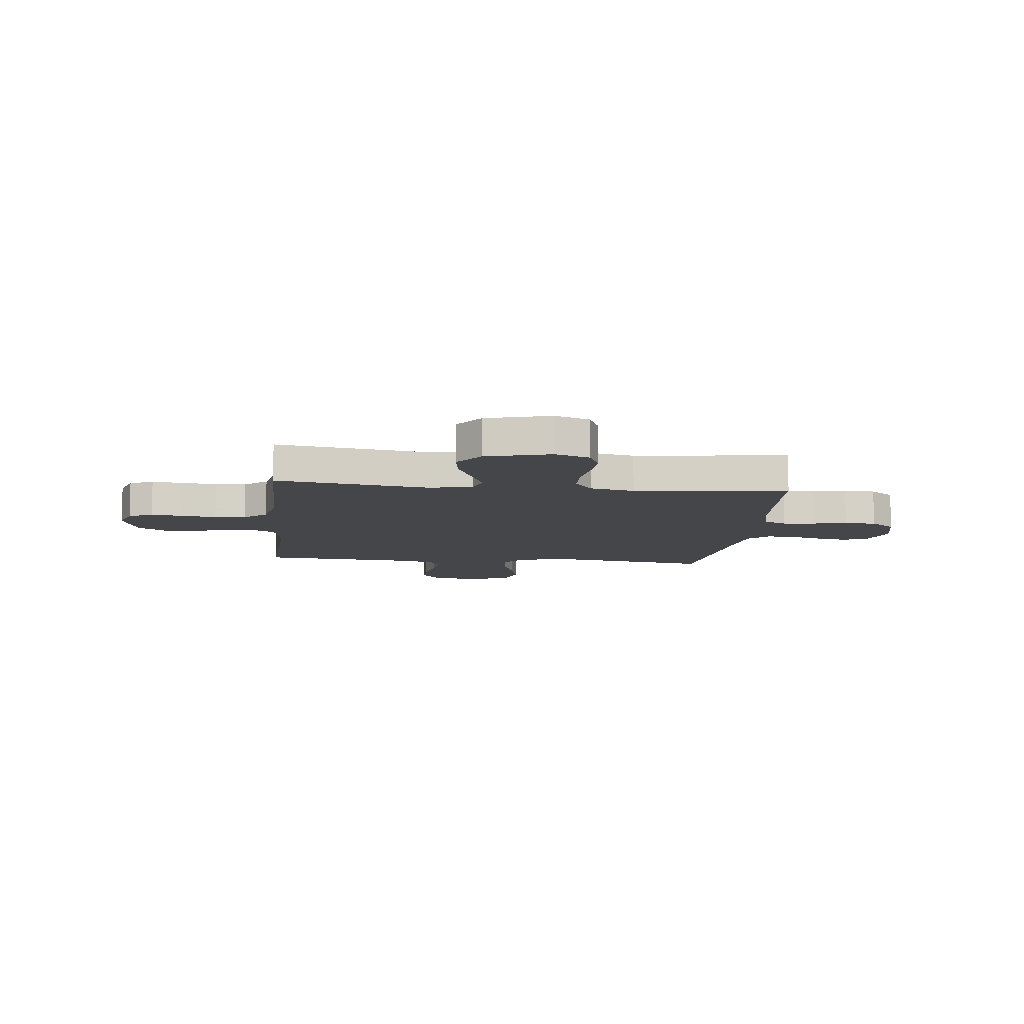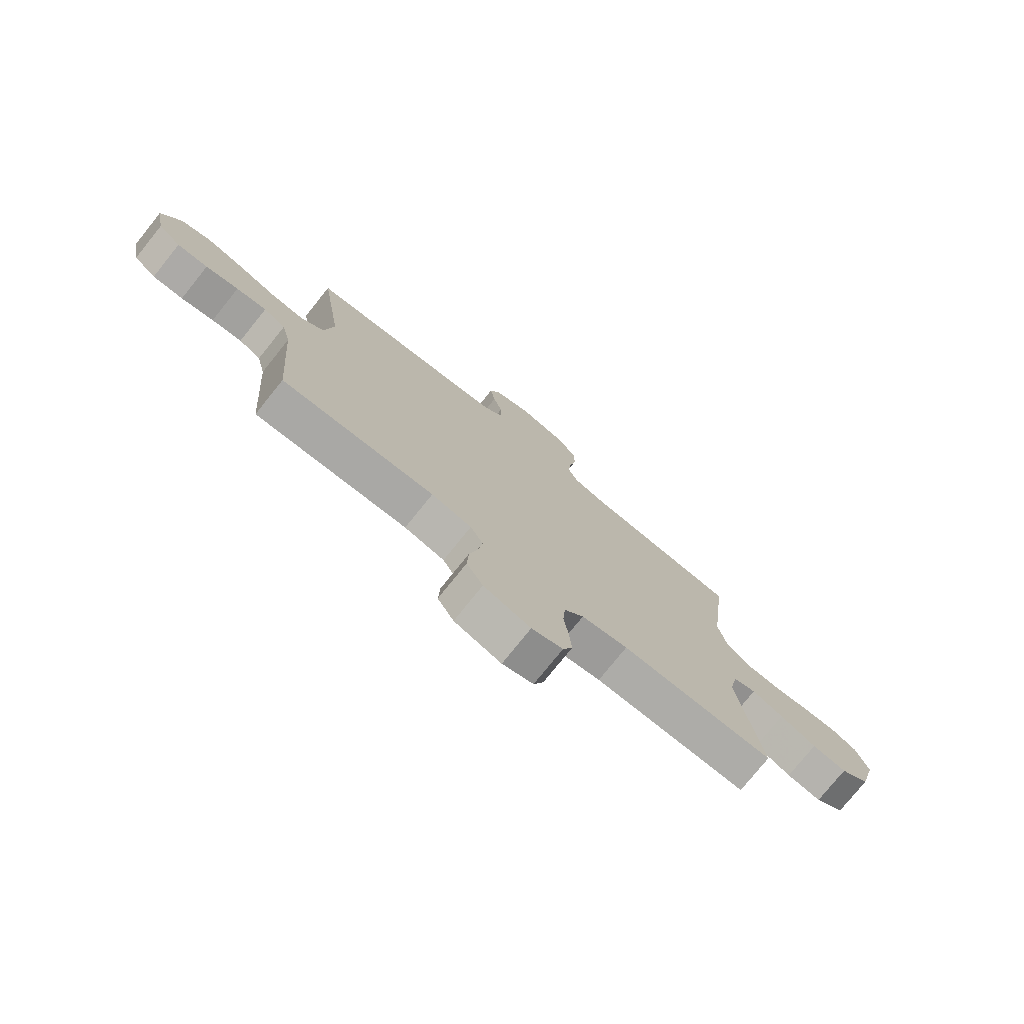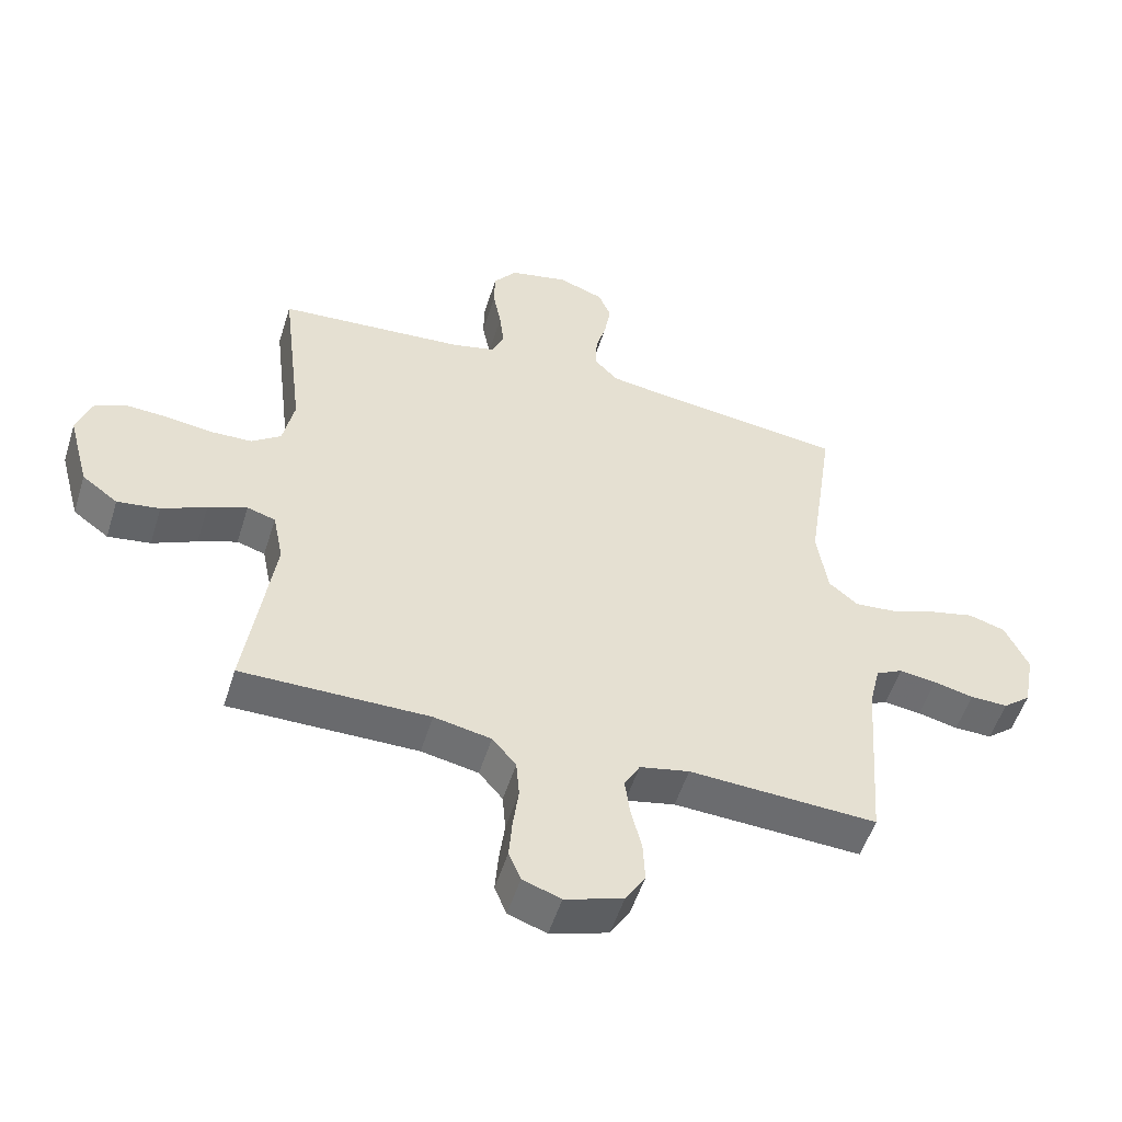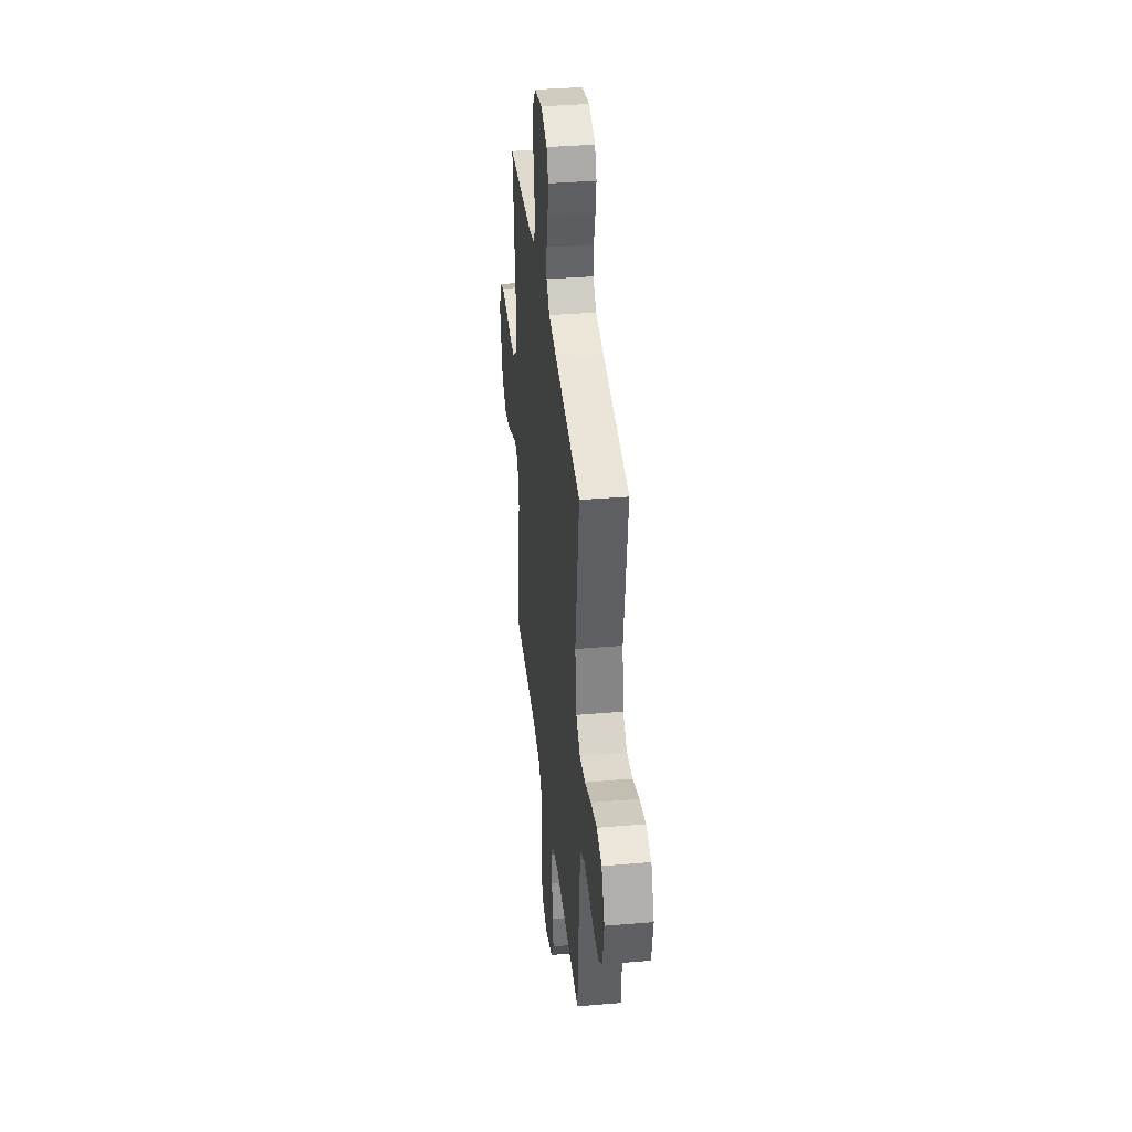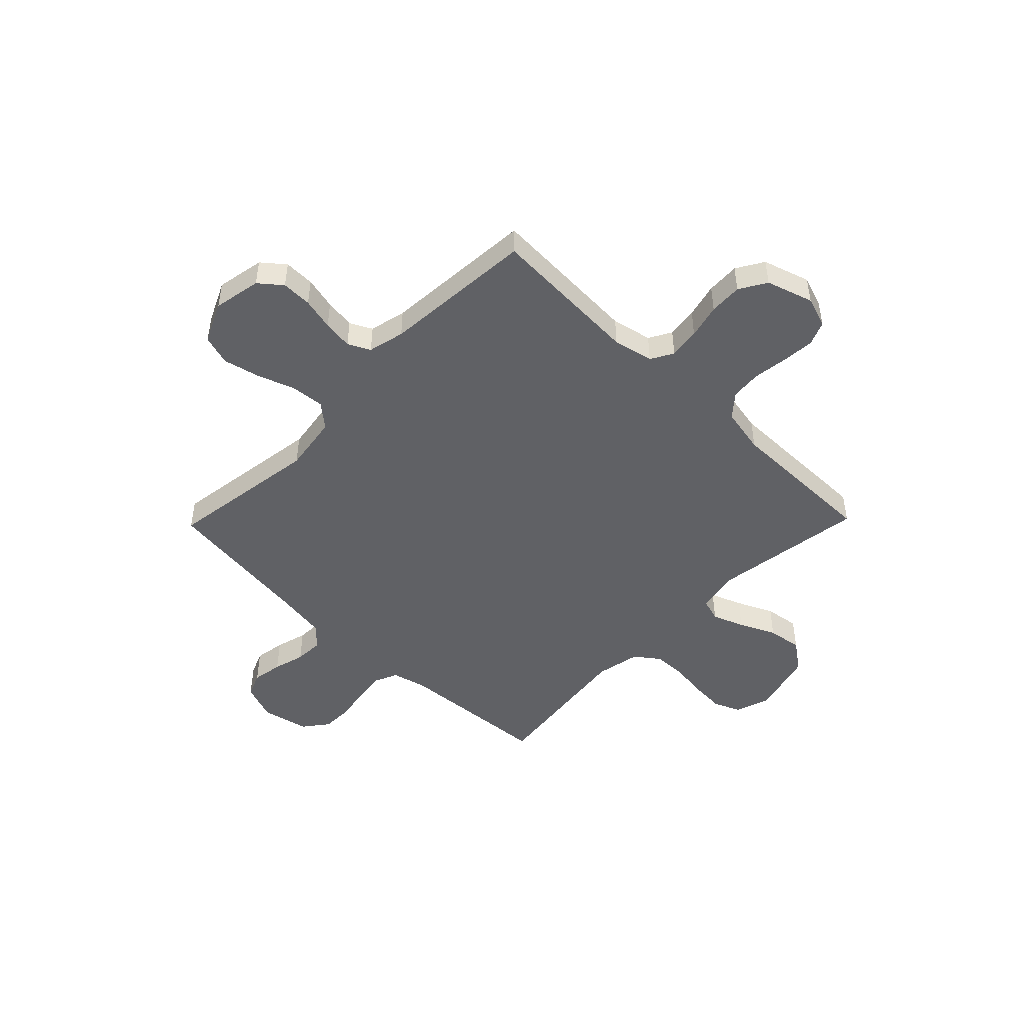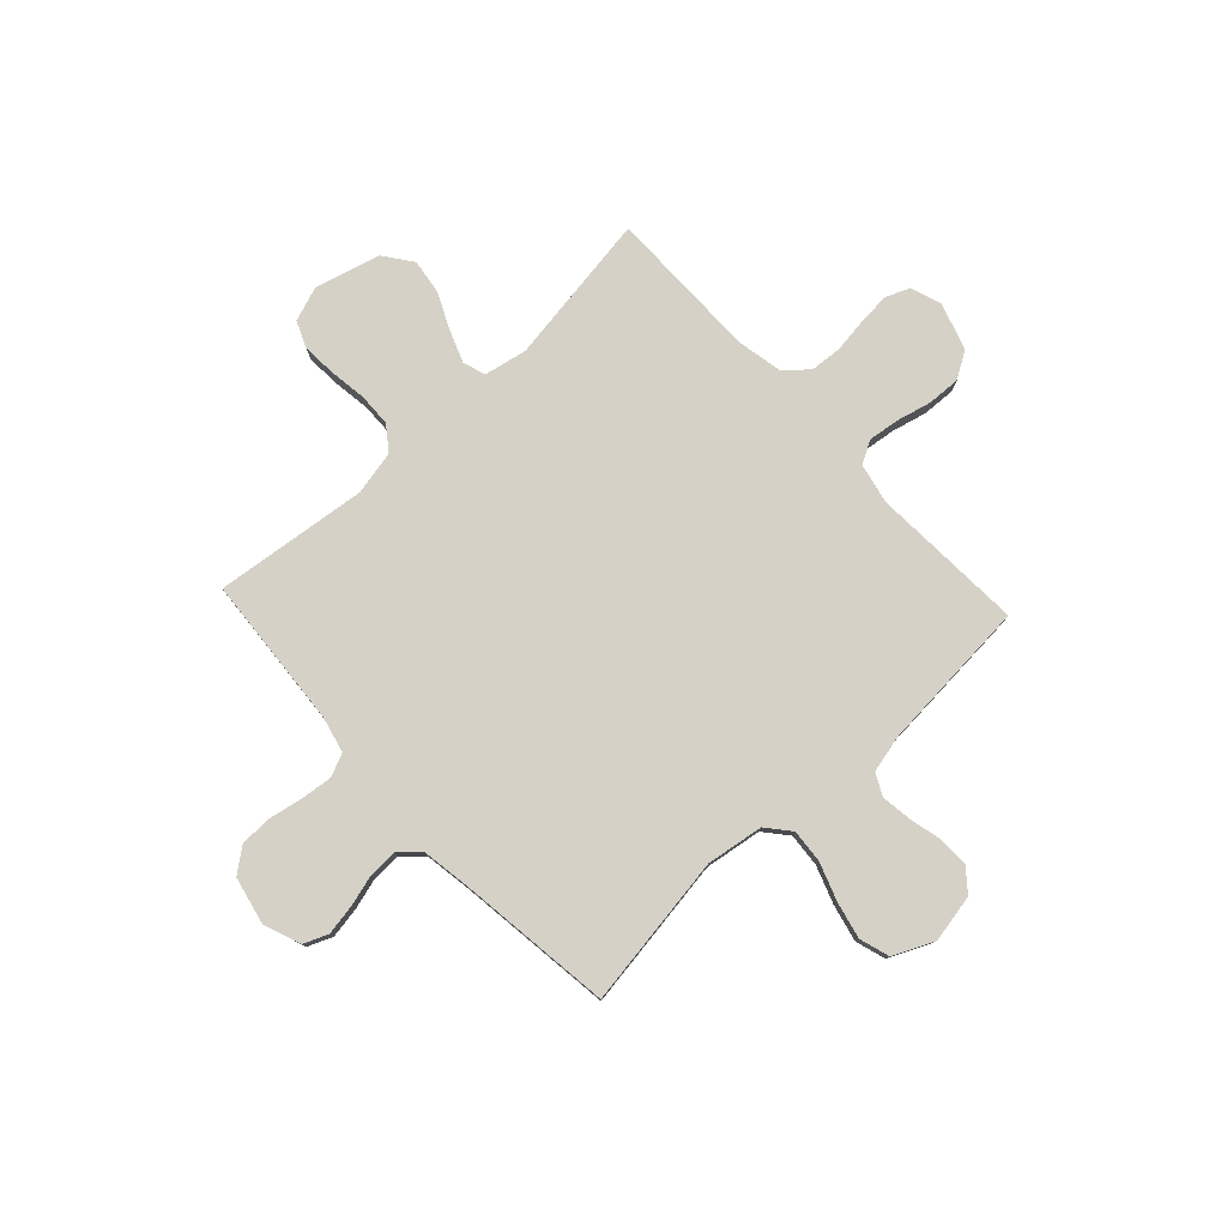
<metadata>
{"format":"obj","ext":"obj","renderer":"f3d","projection":"perspective","resolution":1024,"background":"white","views":[{"elev":-9.7,"azim":-96.1,"up":"+Y"},{"elev":-76.6,"azim":141.2,"up":"+Z"},{"elev":-53.1,"azim":-17.3,"up":"+Z"},{"elev":37.2,"azim":83.8,"up":"+Z"},{"elev":-47.9,"azim":135.8,"up":"+Y"},{"elev":78.7,"azim":47.0,"up":"+Y"}]}
</metadata>
<code>
v 0.5 0.07 0.5
v 0.456 0.07 0.2
v 0.473 0.07 0.088
v 0.52 0.07 0.049
v 0.586 0.07 0.055
v 0.659 0.07 0.081
v 0.731 0.07 0.098
v 0.79 0.07 0.08
v 0.827 0.07 0
v 0.809 0.07 -0.094
v 0.765 0.07 -0.13
v 0.705 0.07 -0.129
v 0.641 0.07 -0.114
v 0.582 0.07 -0.106
v 0.539 0.07 -0.128
v 0.522 0.07 -0.2
v 0.5 0.07 -0.5
v 0.2 0.07 -0.485
v 0.121 0.07 -0.502
v 0.096 0.07 -0.546
v 0.104 0.07 -0.607
v 0.121 0.07 -0.675
v 0.124 0.07 -0.74
v 0.092 0.07 -0.793
v 0 0.07 -0.822
v -0.061 0.07 -0.801
v -0.08 0.07 -0.754
v -0.075 0.07 -0.691
v -0.066 0.07 -0.623
v -0.071 0.07 -0.562
v -0.109 0.07 -0.517
v -0.2 0.07 -0.499
v -0.5 0.07 -0.5
v -0.456 0.07 -0.2
v -0.473 0.07 -0.116
v -0.518 0.07 -0.102
v -0.58 0.07 -0.126
v -0.651 0.07 -0.159
v -0.719 0.07 -0.169
v -0.776 0.07 -0.127
v -0.81 0.07 0
v -0.786 0.07 0.068
v -0.734 0.07 0.09
v -0.667 0.07 0.086
v -0.595 0.07 0.076
v -0.529 0.07 0.078
v -0.482 0.07 0.113
v -0.464 0.07 0.2
v -0.5 0.07 0.5
v -0.2 0.07 0.523
v -0.131 0.07 0.54
v -0.111 0.07 0.585
v -0.118 0.07 0.646
v -0.131 0.07 0.714
v -0.13 0.07 0.776
v -0.093 0.07 0.824
v 0 0.07 0.845
v 0.073 0.07 0.818
v 0.093 0.07 0.77
v 0.083 0.07 0.71
v 0.066 0.07 0.648
v 0.064 0.07 0.592
v 0.101 0.07 0.552
v 0.2 0.07 0.537
v 0.5 0 0.5
v 0.456 0 0.2
v 0.473 0 0.088
v 0.52 0 0.049
v 0.586 0 0.055
v 0.659 0 0.081
v 0.731 0 0.098
v 0.79 0 0.08
v 0.827 0 0
v 0.809 0 -0.094
v 0.765 0 -0.13
v 0.705 0 -0.129
v 0.641 0 -0.114
v 0.582 0 -0.106
v 0.539 0 -0.128
v 0.522 0 -0.2
v 0.5 0 -0.5
v 0.2 0 -0.485
v 0.121 0 -0.502
v 0.096 0 -0.546
v 0.104 0 -0.607
v 0.121 0 -0.675
v 0.124 0 -0.74
v 0.092 0 -0.793
v 0 0 -0.822
v -0.061 0 -0.801
v -0.08 0 -0.754
v -0.075 0 -0.691
v -0.066 0 -0.623
v -0.071 0 -0.562
v -0.109 0 -0.517
v -0.2 0 -0.499
v -0.5 0 -0.5
v -0.456 0 -0.2
v -0.473 0 -0.116
v -0.518 0 -0.102
v -0.58 0 -0.126
v -0.651 0 -0.159
v -0.719 0 -0.169
v -0.776 0 -0.127
v -0.81 0 0
v -0.786 0 0.068
v -0.734 0 0.09
v -0.667 0 0.086
v -0.595 0 0.076
v -0.529 0 0.078
v -0.482 0 0.113
v -0.464 0 0.2
v -0.5 0 0.5
v -0.2 0 0.523
v -0.131 0 0.54
v -0.111 0 0.585
v -0.118 0 0.646
v -0.131 0 0.714
v -0.13 0 0.776
v -0.093 0 0.824
v 0 0 0.845
v 0.073 0 0.818
v 0.093 0 0.77
v 0.083 0 0.71
v 0.066 0 0.648
v 0.064 0 0.592
v 0.101 0 0.552
v 0.2 0 0.537
f 58 59 60 61
f 56 57 58 61
f 56 61 62
f 53 54 55 56
f 52 53 56 62
f 51 52 62 63
f 48 49 50
f 47 48 50 51
f 42 43 44 45
f 42 45 46
f 41 42 46
f 40 41 46
f 37 38 39 40
f 36 37 40 46
f 35 36 46 47
f 32 33 34
f 31 32 34 35
f 26 27 28 29
f 24 25 26 29
f 24 29 30
f 21 22 23 24
f 20 21 24 30
f 19 20 30 31
f 16 17 18
f 15 16 18 19
f 10 11 12 13
f 10 13 14
f 9 10 14
f 8 9 14
f 5 6 7 8
f 5 8 14 15
f 64 1 2
f 64 2 3
f 63 64 3
f 51 63 3
f 47 51 3 4
f 35 47 4
f 15 19 31 35
f 4 5 15 35
f 125 124 123 122
f 125 122 121 120
f 126 125 120
f 120 119 118 117
f 126 120 117 116
f 127 126 116 115
f 114 113 112
f 115 114 112 111
f 109 108 107 106
f 110 109 106
f 110 106 105
f 110 105 104
f 104 103 102 101
f 110 104 101 100
f 111 110 100 99
f 98 97 96
f 99 98 96 95
f 93 92 91 90
f 93 90 89 88
f 94 93 88
f 88 87 86 85
f 94 88 85 84
f 95 94 84 83
f 82 81 80
f 83 82 80 79
f 77 76 75 74
f 78 77 74
f 78 74 73
f 78 73 72
f 72 71 70 69
f 79 78 72 69
f 66 65 128
f 67 66 128
f 67 128 127
f 67 127 115
f 68 67 115 111
f 68 111 99
f 99 95 83 79
f 99 79 69 68
f 1 65 66 2
f 2 66 67 3
f 3 67 68 4
f 4 68 69 5
f 5 69 70 6
f 6 70 71 7
f 7 71 72 8
f 8 72 73 9
f 9 73 74 10
f 10 74 75 11
f 11 75 76 12
f 12 76 77 13
f 13 77 78 14
f 14 78 79 15
f 15 79 80 16
f 16 80 81 17
f 17 81 82 18
f 18 82 83 19
f 19 83 84 20
f 20 84 85 21
f 21 85 86 22
f 22 86 87 23
f 23 87 88 24
f 24 88 89 25
f 25 89 90 26
f 26 90 91 27
f 27 91 92 28
f 28 92 93 29
f 29 93 94 30
f 30 94 95 31
f 31 95 96 32
f 32 96 97 33
f 33 97 98 34
f 34 98 99 35
f 35 99 100 36
f 36 100 101 37
f 37 101 102 38
f 38 102 103 39
f 39 103 104 40
f 40 104 105 41
f 41 105 106 42
f 42 106 107 43
f 43 107 108 44
f 44 108 109 45
f 45 109 110 46
f 46 110 111 47
f 47 111 112 48
f 48 112 113 49
f 49 113 114 50
f 50 114 115 51
f 51 115 116 52
f 52 116 117 53
f 53 117 118 54
f 54 118 119 55
f 55 119 120 56
f 56 120 121 57
f 57 121 122 58
f 58 122 123 59
f 59 123 124 60
f 60 124 125 61
f 61 125 126 62
f 62 126 127 63
f 63 127 128 64
f 64 128 65 1

</code>
